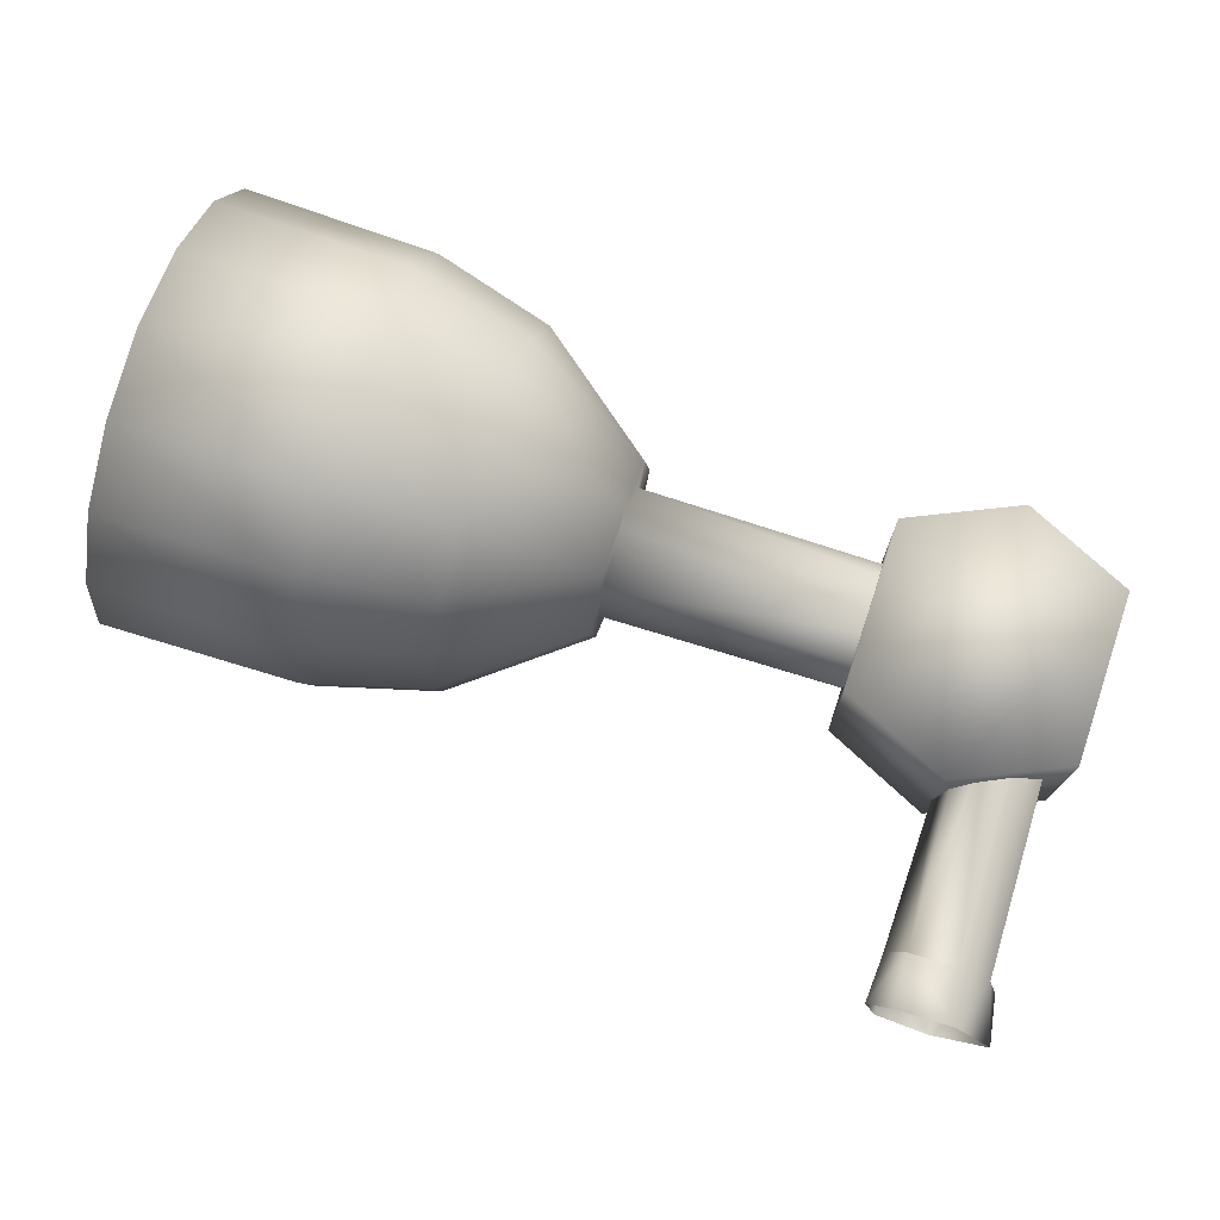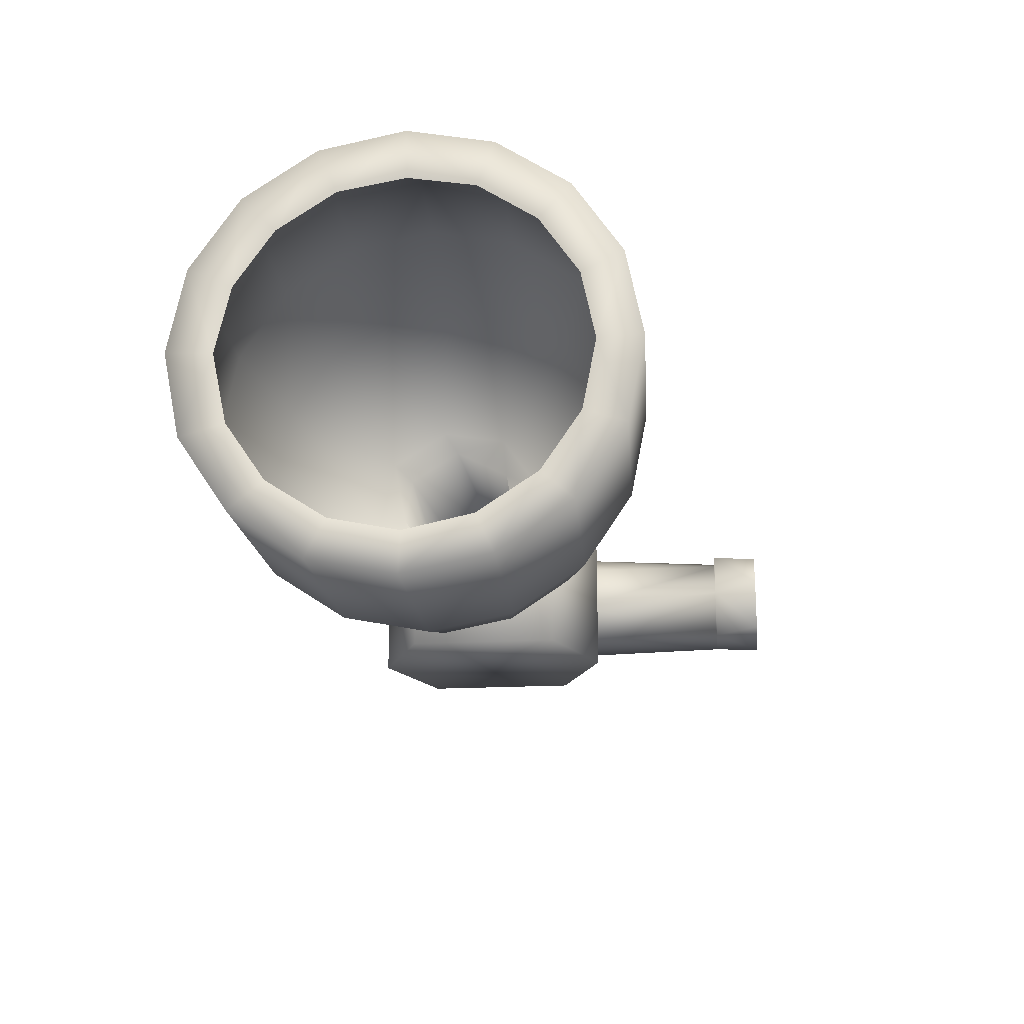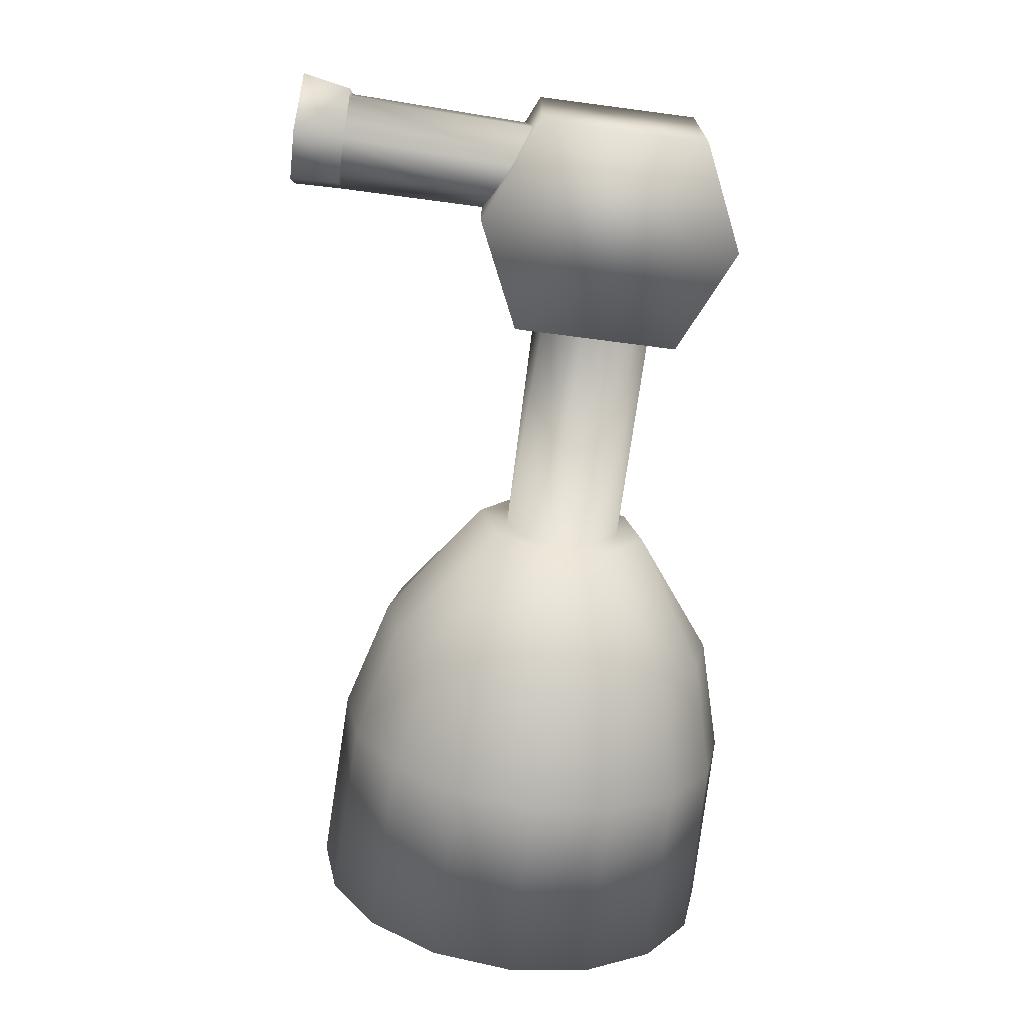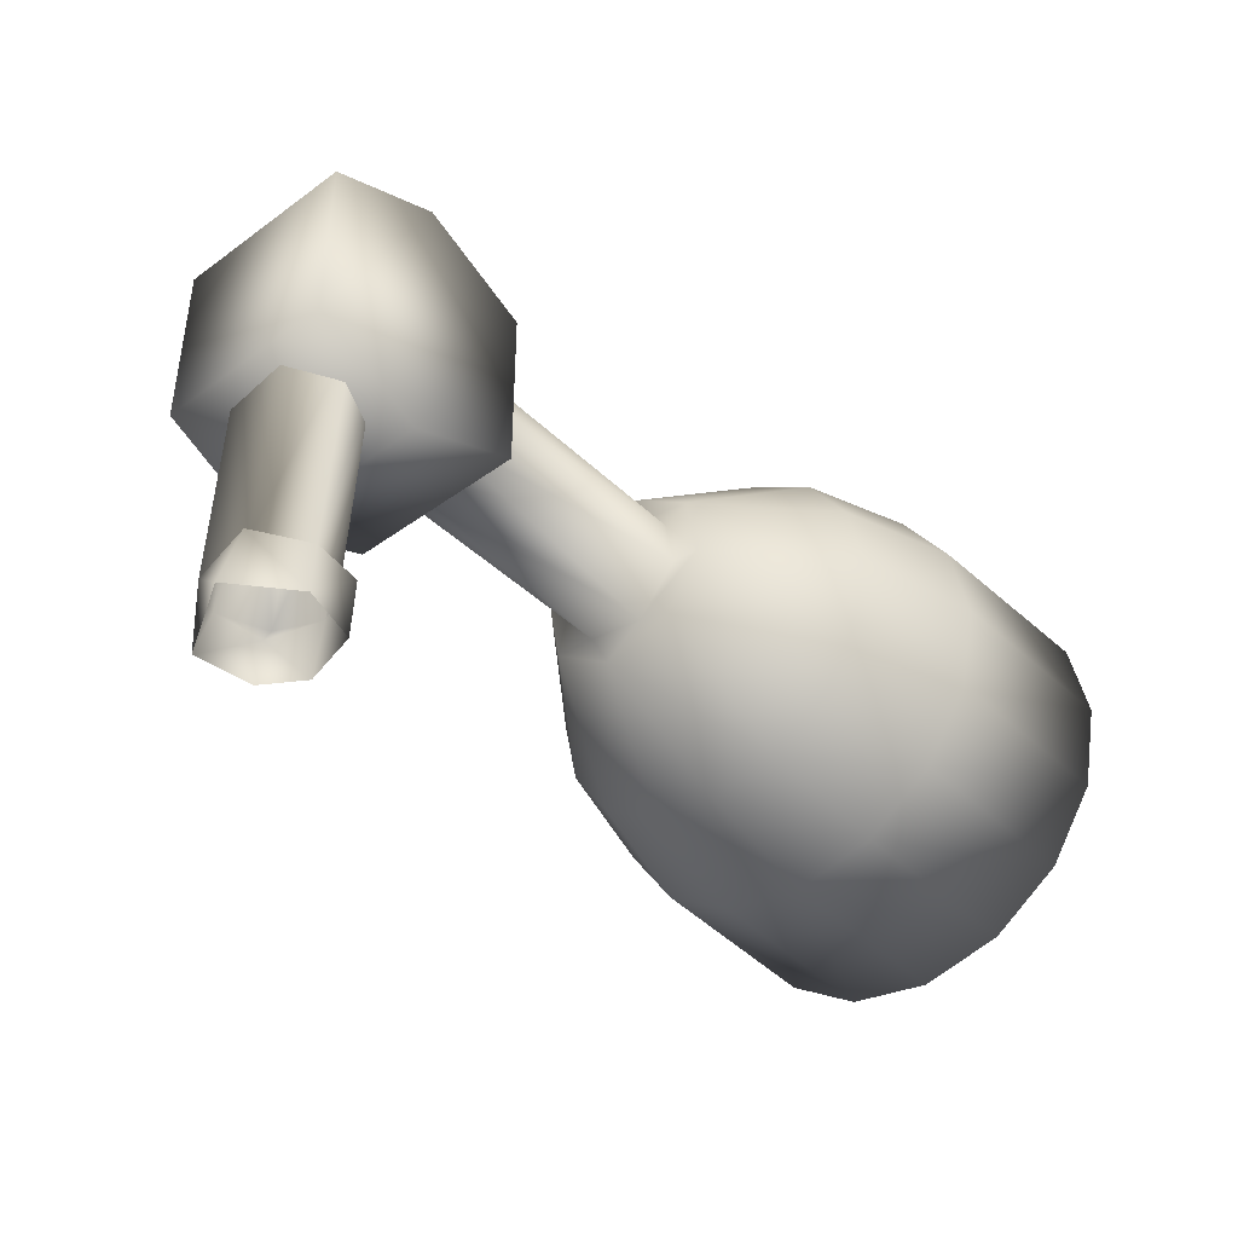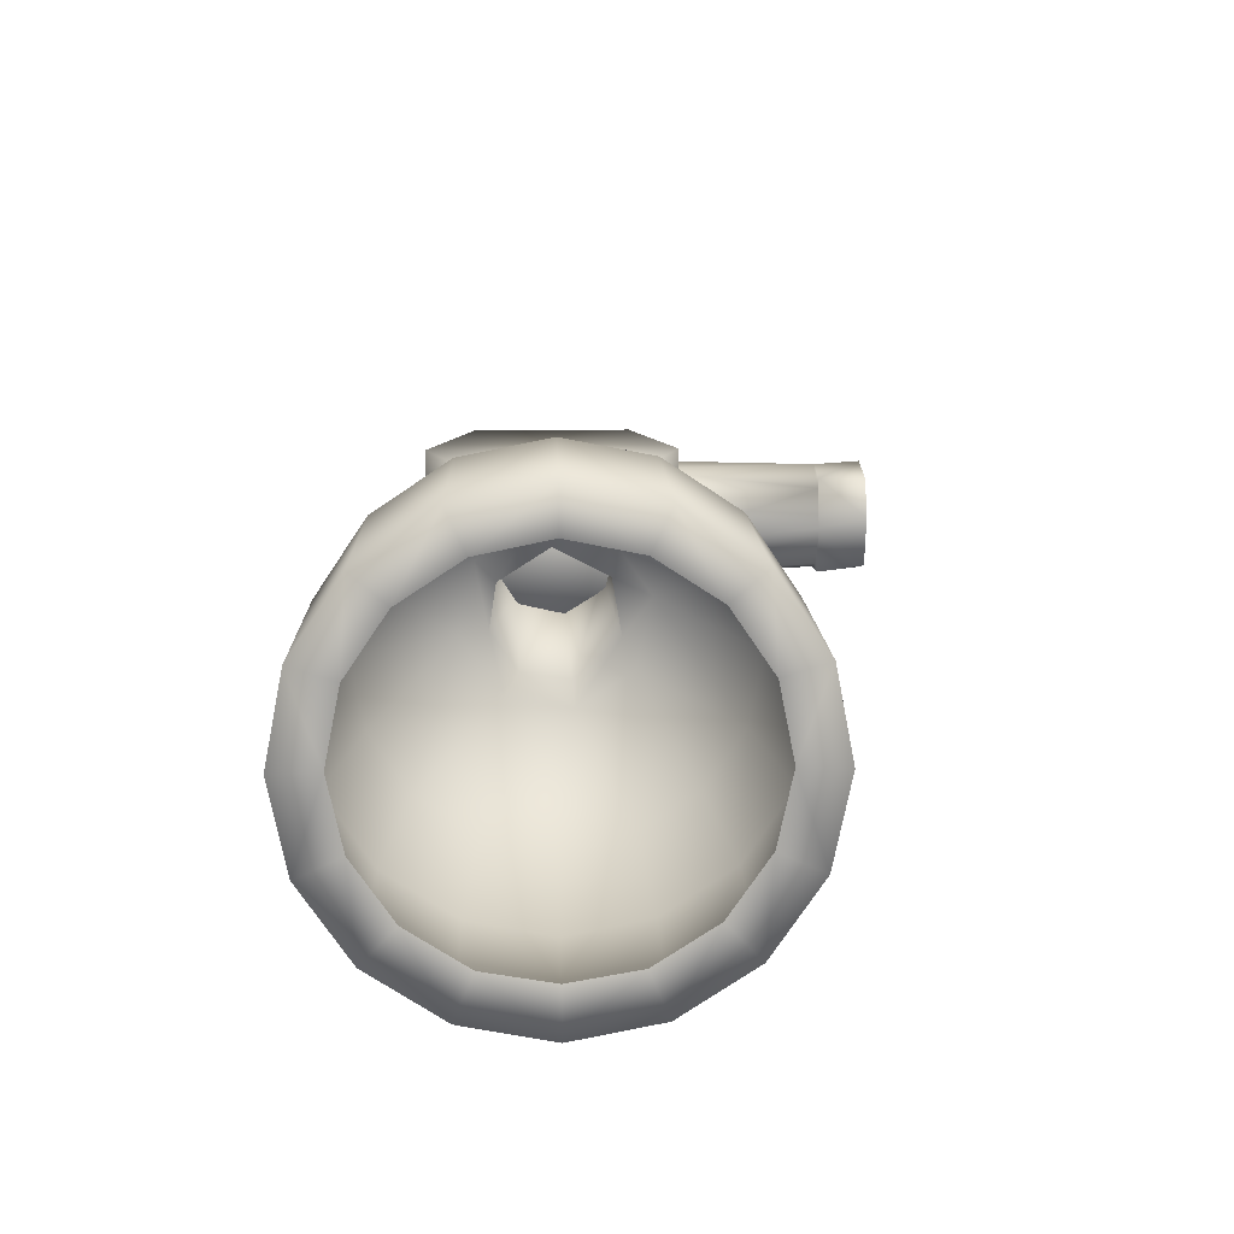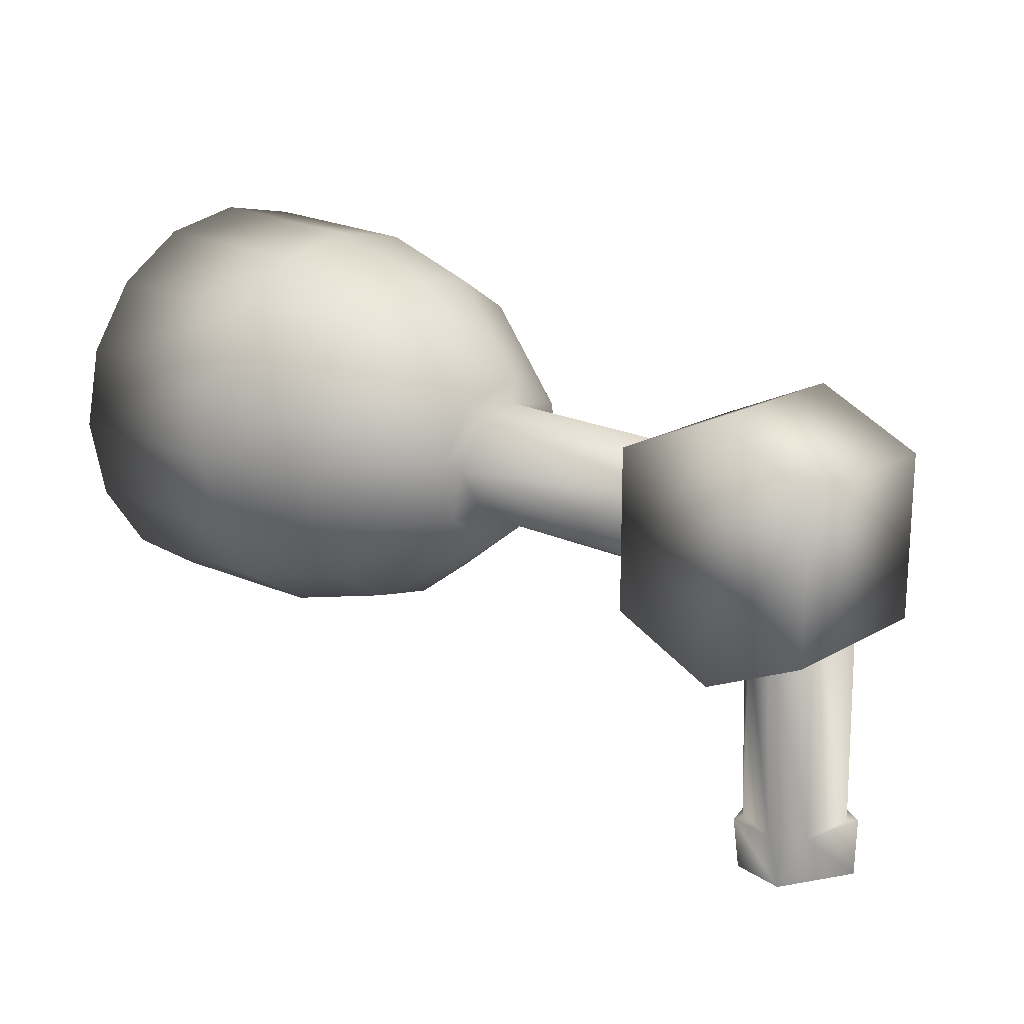
<metadata>
{"format":"obj","ext":"obj","renderer":"f3d","projection":"perspective","resolution":1024,"background":"white","views":[{"elev":75.6,"azim":-161.6,"up":"+Y"},{"elev":-20.3,"azim":95.5,"up":"+Y"},{"elev":-70.1,"azim":-97.5,"up":"+Y"},{"elev":-42.0,"azim":-49.3,"up":"+Z"},{"elev":14.8,"azim":88.1,"up":"+Y"},{"elev":18.8,"azim":-137.7,"up":"+Z"}]}
</metadata>
<code>
o center_light_obj7.001
v 0.1864 0.01072 0.01228
v 0.171 0.01086 0.01928
v 0.171 0.01086 0.04318
v 0.1864 0.01072 0.05018
v 0.2017 0.01059 0.01928
v 0.1862 -0.01399 0.01228
v 0.2015 -0.01412 0.01928
v 0.2017 0.01059 0.04318
v 0.1862 -0.01399 0.05018
v 0.2015 -0.01412 0.04318
v 0.1708 -0.01385 0.04318
v 0.1708 -0.01385 0.01928
v 0.2353 -0.0096 0.02069
v 0.2529 -0.02045 0.013
v 0.2529 -0.02604 0.02136
v 0.2353 -0.01469 0.02869
v 0.2354 -0.005009 0.02249
v 0.2354 0.00046 0.01844
v 0.253 -0.01209 0.007408
v 0.2353 -0.01081 0.02912
v 0.2355 0.003107 0.02388
v 0.1944 -0.007013 0.02397
v 0.1947 -0.000109 0.02238
v 0.1943 -0.01057 0.02976
v 0.1831 -0.009462 0.01825
v 0.1863 -0.003604 0.01572
v 0.1852 0.00369 0.01657
v 0.1829 -0.007956 -0.008937
v 0.1841 0.004042 -0.008935
v 0.1866 -0.001637 -0.008947
v 0.1777 -0.009665 -0.008982
v 0.1843 -0.008928 -0.009025
v 0.1786 -0.01075 0.02302
v 0.1725 -0.004714 -0.008927
v 0.1712 -0.005512 -0.008894
v 0.1773 -0.009878 -0.01618
v 0.1701 -0.003439 -0.016
v 0.1849 -0.007789 -0.01616
v 0.1733 0.003782 -0.008929
v 0.176 0.006638 -0.01617
v 0.1844 0.005697 -0.009025
v 0.1836 0.005397 -0.01618
v 0.1779 0.00655 -0.008982
v 0.1871 5.8e-05 -0.01611
v 0.1788 0.007616 0.02302
v 0.1823 0.006867 0.01952
v 0.1939 0.007178 0.02943
v 0.1946 0.004551 0.02498
v 0.1944 0.005681 0.03628
v 0.2355 0.007201 0.03171
v 0.2355 0.01057 0.03377
v 0.2355 0.008937 0.02438
v 0.2355 0.002555 0.03894
v 0.2355 0.005475 0.04177
v 0.1946 -0.003189 0.04009
v 0.2354 -0.004091 0.03998
v 0.1946 0.001681 0.0394
v 0.2354 -0.004585 0.04402
v 0.2532 0.00765 0.05505
v 0.2532 0.01602 0.04946
v 0.2533 0.0216 0.0411
v 0.2704 0.02585 0.04292
v 0.2703 0.01923 0.05283
v 0.2982 0.02626 0.04319
v 0.2981 0.01949 0.05333
v 0.2702 0.00932 0.05945
v 0.2969 0.01516 0.0488
v 0.297 0.02053 0.04064
v 0.2982 0.02864 0.03123
v 0.2966 0.02238 0.03123
v 0.297 0.02053 0.02183
v 0.2982 0.02626 0.01927
v 0.2704 0.02585 0.01954
v 0.2704 0.02817 0.03123
v 0.2533 0.0216 0.02136
v 0.2533 0.02357 0.03123
v 0.2532 0.01602 0.013
v 0.2532 0.00765 0.007408
v 0.2703 0.01923 0.009635
v 0.2531 -0.002217 0.005445
v 0.2702 0.00932 0.003015
v 0.2981 0.01949 0.009132
v 0.298 0.009349 0.002357
v 0.2701 -0.002367 0.00069
v 0.2979 -0.00261 -2.2e-05
v 0.2978 -0.01457 0.002357
v 0.27 -0.01405 0.003015
v 0.2971 -0.002604 0.006224
v 0.2967 -0.01228 0.008188
v 0.2977 -0.02471 0.009132
v 0.2966 -0.02036 0.01366
v 0.2699 -0.02396 0.009635
v 0.2977 -0.03148 0.01927
v 0.2966 -0.02573 0.02183
v 0.2976 -0.03386 0.03123
v 0.2699 -0.03058 0.01954
v 0.2699 -0.03291 0.03123
v 0.2699 -0.03058 0.04292
v 0.2529 -0.02604 0.0411
v 0.2528 -0.028 0.03123
v 0.2529 -0.02045 0.04946
v 0.2353 -0.01306 0.03808
v 0.253 -0.01209 0.05505
v 0.2699 -0.02396 0.05283
v 0.2531 -0.002217 0.05702
v 0.27 -0.01405 0.05945
v 0.2977 -0.02471 0.05333
v 0.2978 -0.01457 0.0601
v 0.2701 -0.002367 0.06177
v 0.2967 -0.01228 0.05427
v 0.2971 -0.002604 0.05624
v 0.2979 -0.00261 0.06248
v 0.298 0.009349 0.0601
v 0.2968 0.007081 0.05427
v 0.2968 0.007081 0.008188
v 0.2969 0.01516 0.01366
v 0.2966 -0.02573 0.04064
v 0.2977 -0.03148 0.04319
v 0.2961 -0.02757 0.03123
v 0.2966 -0.02036 0.0488
v 0.2354 -0.009663 0.03605
v 0.1945 -0.009015 0.0365
v 0.1735 -0.005346 0.02835
v 0.1744 0.003879 0.02735
f 1 2 3
f 1 3 4
f 5 1 4
f 2 1 6
f 1 7 6
f 1 5 7
f 7 5 8
f 5 4 8
f 9 8 4
f 9 10 8
f 7 8 10
f 11 9 4
f 12 9 11
f 12 6 9
f 6 10 9
f 2 12 11
f 2 6 12
f 11 4 3
f 2 11 3
f 6 7 10
f 13 14 15
f 13 15 16
f 17 13 16
f 17 18 13
f 18 19 13
f 13 19 14
f 17 16 20
f 17 21 18
f 20 22 17
f 17 23 21
f 17 22 23
f 22 24 25
f 20 24 22
f 23 22 26
f 22 25 26
f 23 26 27
f 26 25 28
f 26 29 27
f 26 30 29
f 26 28 30
f 31 32 28
f 28 32 30
f 25 31 28
f 25 33 31
f 33 34 31
f 31 34 35
f 35 36 31
f 32 31 36
f 35 37 36
f 32 36 38
f 35 39 37
f 39 40 37
f 41 42 40
f 41 40 43
f 39 43 40
f 41 44 42
f 30 44 41
f 30 38 44
f 43 29 41
f 45 43 39
f 46 43 45
f 46 29 43
f 47 46 45
f 48 46 47
f 48 27 46
f 27 29 46
f 21 48 47
f 23 27 48
f 21 23 48
f 47 45 49
f 50 47 49
f 21 47 50
f 50 51 52
f 53 51 50
f 21 50 52
f 50 49 53
f 53 54 51
f 53 55 56
f 56 54 53
f 53 49 57
f 53 57 55
f 56 58 54
f 58 59 54
f 54 59 60
f 54 60 61
f 54 61 51
f 62 61 60
f 62 60 63
f 63 60 59
f 63 64 62
f 63 65 64
f 66 65 63
f 63 59 66
f 67 64 65
f 67 68 64
f 68 69 64
f 62 64 69
f 68 70 69
f 71 72 69
f 71 69 70
f 69 72 73
f 69 73 74
f 62 69 74
f 74 73 75
f 74 76 61
f 74 75 76
f 74 61 62
f 73 77 75
f 76 75 52
f 75 77 52
f 77 18 52
f 77 78 18
f 73 79 77
f 79 78 77
f 78 80 18
f 81 80 78
f 79 81 78
f 82 83 81
f 82 81 79
f 83 84 81
f 81 84 80
f 83 85 84
f 84 85 86
f 87 80 84
f 84 86 87
f 88 89 86
f 88 86 85
f 89 90 86
f 87 86 90
f 89 91 90
f 92 90 93
f 87 90 92
f 91 93 90
f 91 94 93
f 94 95 93
f 96 93 95
f 92 93 96
f 97 15 96
f 96 95 97
f 96 14 92
f 96 15 14
f 97 98 99
f 95 98 97
f 97 100 15
f 97 99 100
f 98 101 99
f 100 99 102
f 99 101 102
f 101 58 102
f 101 103 58
f 98 104 101
f 104 103 101
f 103 105 58
f 106 105 103
f 104 106 103
f 107 108 106
f 107 106 104
f 106 109 105
f 108 109 106
f 110 108 107
f 111 108 110
f 111 112 108
f 108 112 109
f 109 112 113
f 111 113 112
f 111 114 113
f 114 65 113
f 66 113 65
f 109 113 66
f 114 67 65
f 115 82 116
f 115 83 82
f 88 83 115
f 116 82 72
f 116 72 71
f 117 118 95
f 117 95 119
f 120 118 117
f 120 107 118
f 118 107 104
f 118 104 98
f 95 118 98
f 110 107 120
f 94 119 95
f 66 105 109
f 66 59 105
f 58 105 59
f 121 16 102
f 100 102 16
f 56 102 58
f 56 121 102
f 121 20 16
f 56 122 121
f 121 122 24
f 121 24 20
f 56 55 122
f 24 122 33
f 122 123 33
f 122 55 123
f 57 124 123
f 57 123 55
f 124 34 123
f 33 123 34
f 49 45 124
f 45 39 124
f 124 39 34
f 49 124 57
f 16 15 100
f 92 19 87
f 92 14 19
f 88 85 83
f 87 19 80
f 72 82 79
f 18 80 19
f 72 79 73
f 51 61 76
f 76 52 51
f 21 52 18
f 29 30 41
f 39 35 34
f 30 32 38
f 24 33 25

</code>
